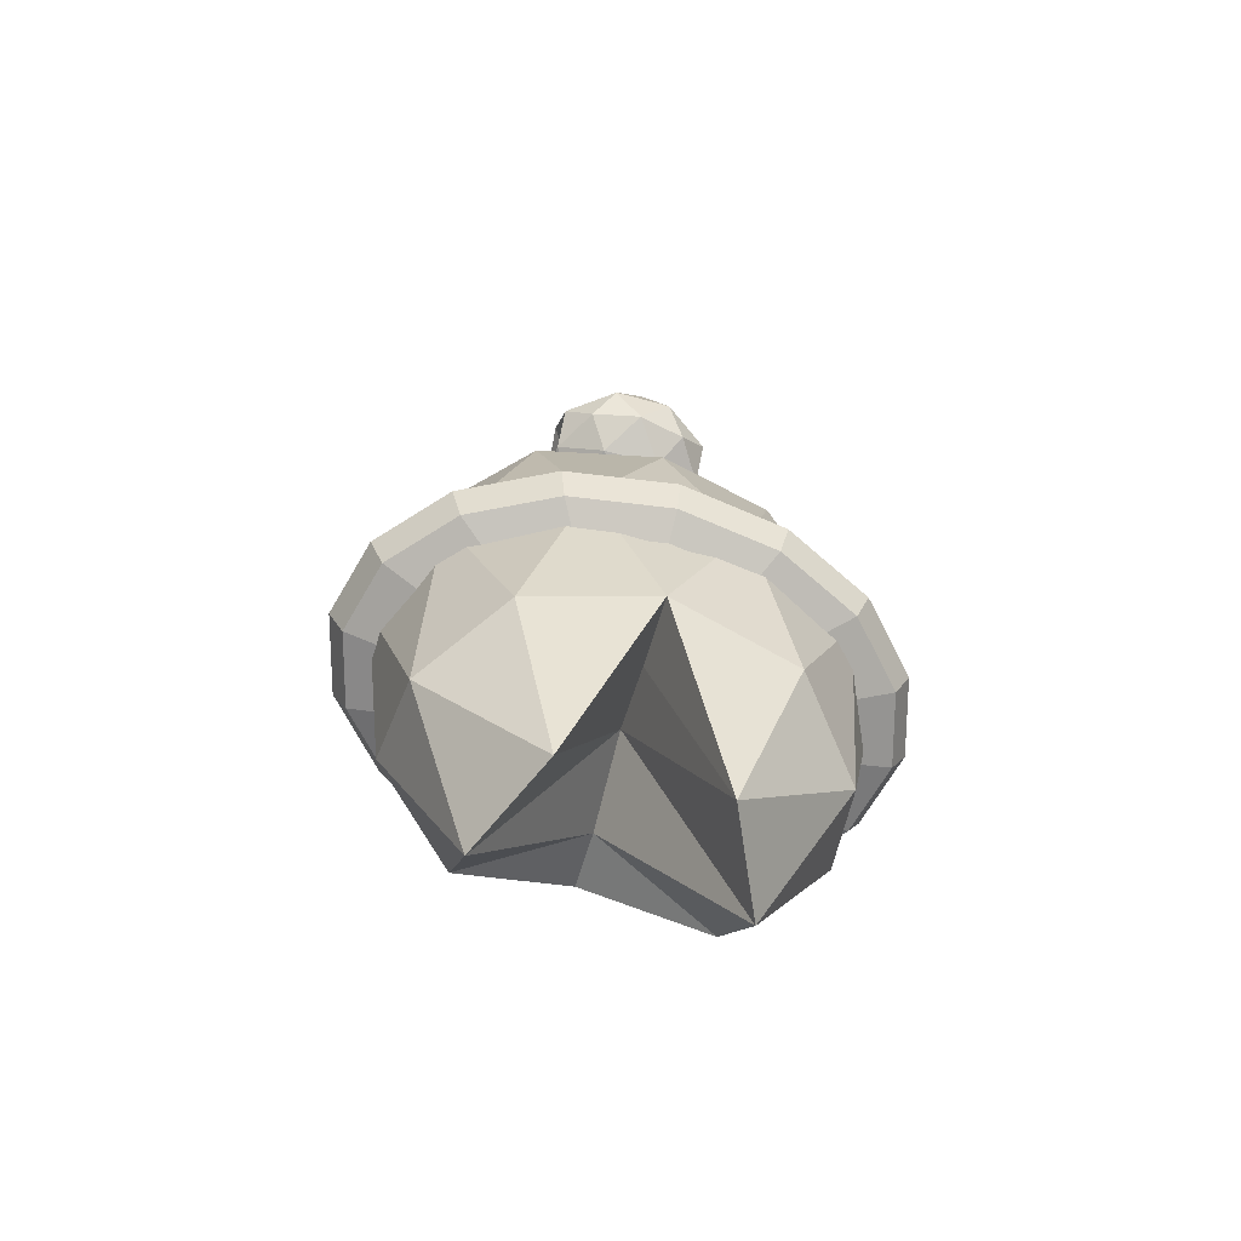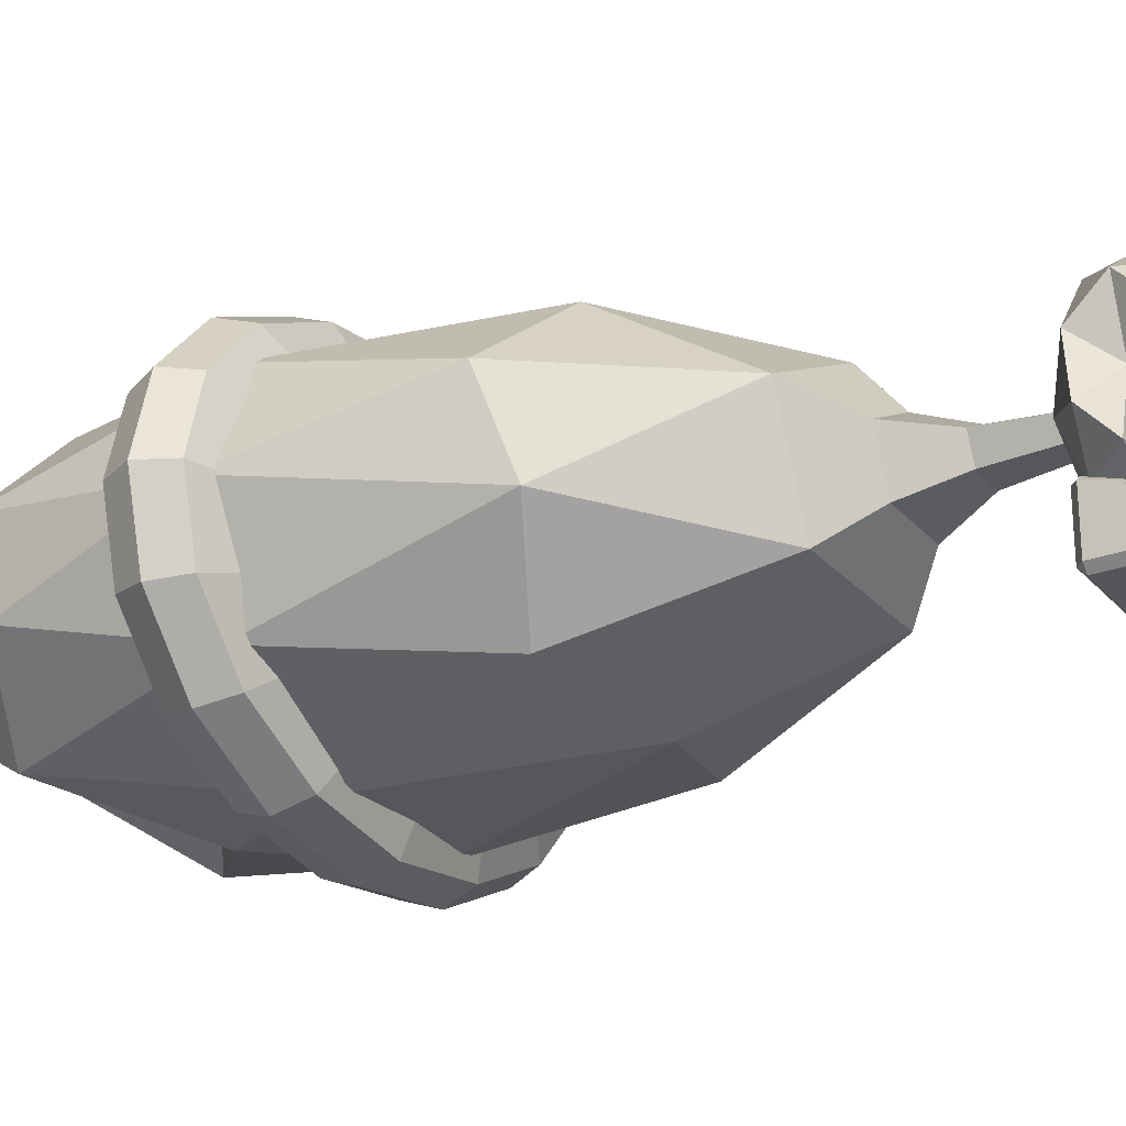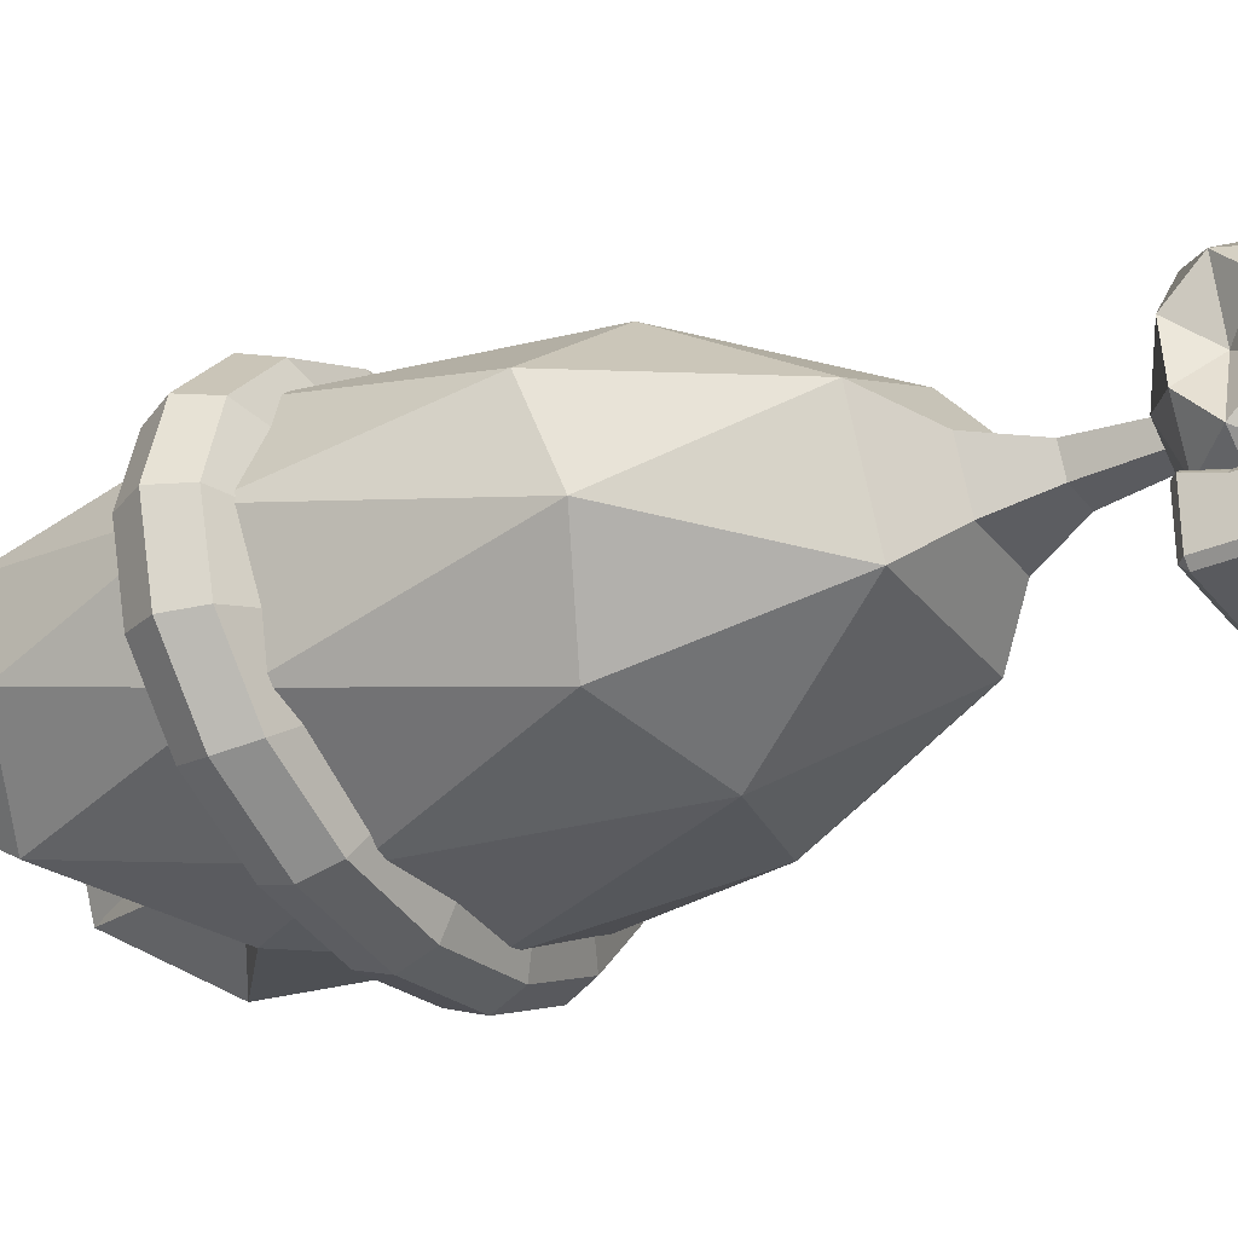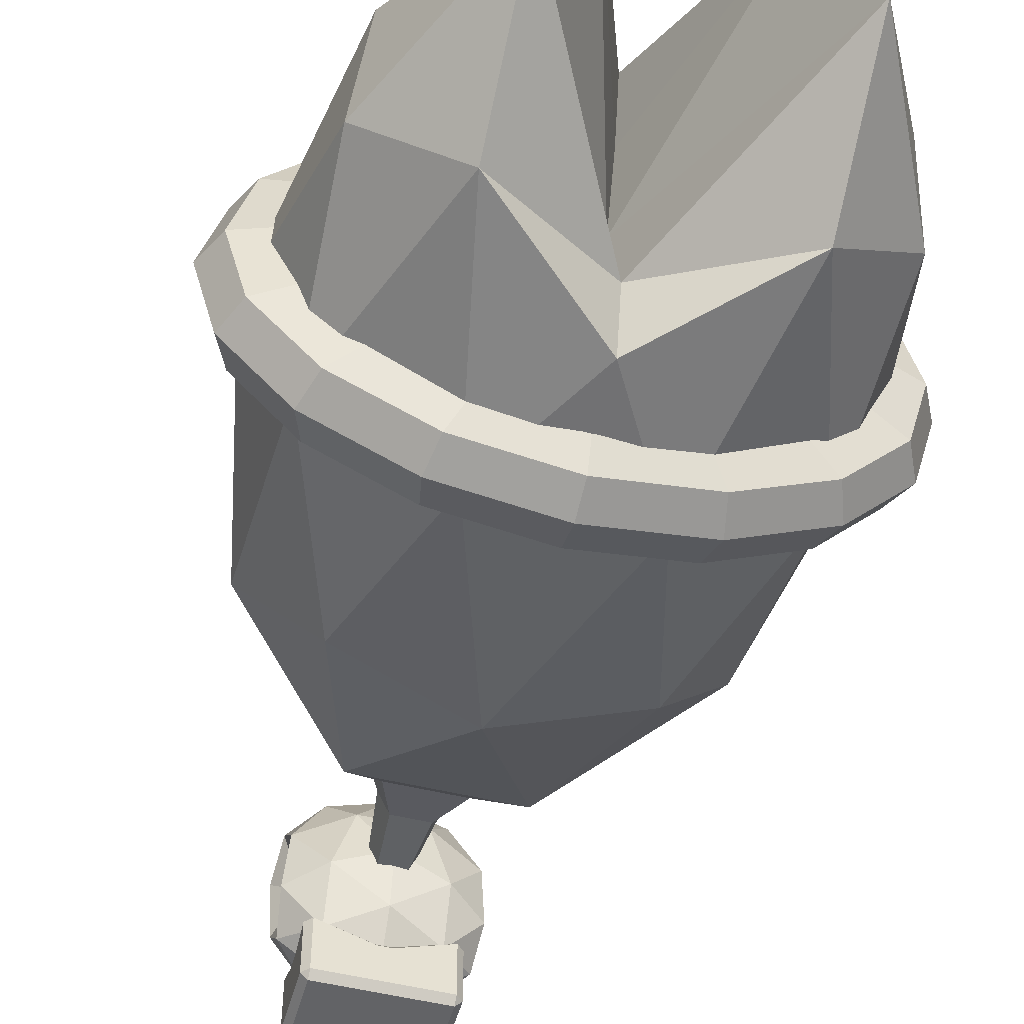
<metadata>
{"format":"obj","ext":"obj","renderer":"f3d","projection":"perspective","resolution":1024,"background":"white","views":[{"elev":-67.9,"azim":-15.2,"up":"+Y"},{"elev":-25.4,"azim":120.8,"up":"+Z"},{"elev":-31.5,"azim":121.6,"up":"+Z"},{"elev":-50.9,"azim":-15.0,"up":"+Z"}]}
</metadata>
<code>
o AvatarBody_Icosphere
v 0 0.435 -0
v -0.2357 0.2948 0.2384
v -0.3814 0.2948 -0.09104
v 0 0.4149 -0.2946
v 0.3814 0.2948 -0.09104
v 0.2357 0.2948 0.2384
v -0.3814 1.011 0.09104
v -0.2357 1.011 -0.2384
v 0.2357 1.011 -0.2384
v 0.3814 1.011 0.09104
v -0 1.011 0.2946
v -0.2242 1.334 0.05351
v -0.2242 -0.02825 -0.05351
v -0.1385 -0.02825 0.1401
v -0.3627 0.2319 0.08659
v -0 0.352 0.2802
v 0.1385 -0.02825 0.1401
v 0 0.3843 -0.1732
v -0.2242 0.2319 -0.2267
v 0.2242 -0.02825 -0.05351
v 0.2242 0.2319 -0.2267
v 0.3627 0.2319 0.08659
v -0.1385 0.6529 0.3133
v 0.1385 0.6529 0.3133
v -0.4483 0.6529 -0
v -0.3627 0.6529 0.1936
v -0.1385 0.6529 -0.3133
v -0.3627 0.6529 -0.1936
v 0.3627 0.6529 -0.1936
v 0.1385 0.6529 -0.3133
v 0.3627 0.6529 0.1936
v 0.4483 0.6529 0
v -0.2242 1.074 0.2267
v -0.3627 1.074 -0.08659
v 0 1.074 -0.2802
v 0.3627 1.074 -0.08659
v 0.2242 1.074 0.2267
v -0 1.334 0.1732
v -0.1385 1.334 -0.1401
v 0.1385 1.334 -0.1401
v 0.2242 1.334 0.05351
v -0.1085 1.407 0.02591
v -0 1.407 0.08385
v -0.06708 1.407 -0.06784
v 0.06708 1.407 -0.06784
v 0.1085 1.407 0.02591
v -0.05371 1.504 0.01282
v -0 1.504 0.0415
v -0.0332 1.504 -0.03357
v 0.0332 1.504 -0.03357
v 0.05371 1.504 0.01282
v -0.03046 1.692 0.007275
v -0 1.692 0.02353
v -0.01882 1.692 -0.01903
v 0.01882 1.692 -0.01903
v 0.03046 1.692 0.007275
v -0 0.3843 0.1401
f 1 14 13
f 2 14 16
f 1 13 18
f 1 18 20
f 1 20 17
f 2 16 23
f 3 15 25
f 4 19 27
f 5 21 29
f 6 22 31
f 2 23 26
f 3 25 28
f 4 27 30
f 5 29 32
f 6 31 24
f 7 33 12
f 8 34 39
f 9 35 40
f 10 36 41
f 11 37 38
f 38 37 41
f 37 10 41
f 41 36 40
f 36 9 40
f 39 45 40
f 40 35 39
f 35 8 39
f 39 34 12
f 34 7 12
f 12 33 38
f 33 11 38
f 24 37 11
f 24 31 37
f 31 10 37
f 32 36 10
f 32 29 36
f 29 9 36
f 30 35 9
f 30 27 35
f 27 8 35
f 28 34 8
f 28 25 34
f 25 7 34
f 26 33 7
f 26 23 33
f 23 11 33
f 31 32 10
f 31 22 32
f 22 5 32
f 29 30 9
f 29 21 30
f 21 4 30
f 27 28 8
f 27 19 28
f 19 3 28
f 25 26 7
f 25 15 26
f 15 2 26
f 23 24 11
f 23 16 24
f 16 6 24
f 17 22 6
f 17 20 22
f 20 5 22
f 20 21 5
f 20 18 21
f 18 4 21
f 18 19 4
f 18 13 19
f 13 3 19
f 16 17 6
f 17 57 1
f 14 1 57
f 13 15 3
f 13 14 15
f 14 2 15
f 45 51 46
f 39 42 44
f 40 46 41
f 38 46 43
f 38 42 12
f 48 56 53
f 44 47 49
f 43 51 48
f 44 50 45
f 43 47 42
f 55 54 53
f 49 55 50
f 48 52 47
f 50 56 51
f 49 52 54
f 52 53 54
f 56 55 53
f 14 57 16
f 17 16 57
f 39 44 45
f 45 50 51
f 39 12 42
f 40 45 46
f 38 41 46
f 38 43 42
f 48 51 56
f 44 42 47
f 43 46 51
f 44 49 50
f 43 48 47
f 49 54 55
f 48 53 52
f 50 55 56
f 49 47 52
o AvatarHead_AvatarHeadGeom
v 0 1.612 0.003239
v -0.09939 1.68 0.14
v -0.1608 1.68 -0.04902
v 0 1.68 -0.1659
v 0.1608 1.68 -0.04902
v 0.09939 1.68 0.14
v -0.1608 1.79 0.05549
v -0.09939 1.79 -0.1336
v 0.09939 1.79 -0.1336
v 0.1608 1.79 0.05549
v -0 1.79 0.1723
v 0 1.858 0.003239
v -0.09453 1.631 -0.02747
v -0.05842 1.631 0.08365
v -0.153 1.671 0.05294
v -0 1.671 0.1641
v 0.05842 1.631 0.08365
v 0 1.631 -0.09616
v -0.09453 1.671 -0.1269
v 0.09453 1.631 -0.02747
v 0.09453 1.671 -0.1269
v 0.153 1.671 0.05294
v -0.05842 1.735 0.183
v 0.05842 1.735 0.183
v -0.1189 1.735 0.003239
v -0.153 1.735 0.1144
v -0.05842 1.735 -0.1766
v -0.153 1.735 -0.1079
v 0.153 1.735 -0.1079
v 0.05842 1.735 -0.1766
v 0.153 1.735 0.1144
v 0.1189 1.735 0.003239
v -0.09453 1.8 0.1333
v -0.153 1.8 -0.04646
v 0 1.8 -0.1576
v 0.153 1.8 -0.04646
v 0.09453 1.8 0.1333
v -0.09453 1.84 0.03395
v -0 1.84 0.1026
v -0.05842 1.84 -0.07717
v 0.05842 1.84 -0.07717
v 0.09453 1.84 0.03395
f 58 71 70
f 59 71 73
f 58 70 75
f 58 75 77
f 58 77 74
f 59 73 80
f 60 72 82
f 61 76 84
f 62 78 86
f 63 79 88
f 59 80 83
f 60 82 85
f 61 84 87
f 62 86 89
f 63 88 81
f 64 90 95
f 65 91 97
f 66 92 98
f 67 93 99
f 68 94 96
f 96 99 69
f 96 94 99
f 94 67 99
f 99 98 69
f 99 93 98
f 93 66 98
f 98 97 69
f 98 92 97
f 92 65 97
f 97 95 69
f 97 91 95
f 91 64 95
f 95 96 69
f 95 90 96
f 90 68 96
f 81 94 68
f 81 88 94
f 88 67 94
f 89 93 67
f 89 86 93
f 86 66 93
f 87 92 66
f 87 84 92
f 84 65 92
f 85 91 65
f 85 82 91
f 82 64 91
f 83 90 64
f 83 80 90
f 80 68 90
f 88 89 67
f 88 79 89
f 79 62 89
f 86 87 66
f 86 78 87
f 78 61 87
f 84 85 65
f 84 76 85
f 76 60 85
f 82 83 64
f 82 72 83
f 72 59 83
f 80 81 68
f 80 73 81
f 73 63 81
f 74 79 63
f 74 77 79
f 77 62 79
f 77 78 62
f 77 75 78
f 75 61 78
f 75 76 61
f 75 70 76
f 70 60 76
f 73 74 63
f 73 71 74
f 71 58 74
f 70 72 60
f 70 71 72
f 71 59 72
o AvatarHMD_Cube.001
v -0.1122 1.653 -0.231
v -0.1248 1.666 -0.231
v -0.1122 1.666 -0.2437
v -0.1122 1.8 -0.2437
v -0.1248 1.8 -0.231
v -0.1122 1.813 -0.231
v 0.1122 1.666 -0.2437
v 0.1248 1.666 -0.231
v 0.1122 1.653 -0.231
v 0.1122 1.813 -0.231
v 0.1248 1.8 -0.231
v 0.1122 1.8 -0.2437
v -0.1127 1.665 -0.1193
v -0.1248 1.666 -0.1291
v -0.1122 1.653 -0.1284
v -0.1122 1.813 -0.1284
v -0.1248 1.8 -0.1291
v -0.1127 1.801 -0.1193
v 0.1248 1.666 -0.1291
v 0.1127 1.665 -0.1193
v 0.1122 1.653 -0.1284
v 0.1122 1.813 -0.1284
v 0.1127 1.801 -0.1193
v 0.1248 1.8 -0.1291
v -0.1122 1.746 -0.2437
v -0.1122 1.72 -0.2437
v -0.1248 1.72 -0.231
v -0.1248 1.746 -0.231
v 0.01267 1.8 -0.2437
v -0.01267 1.8 -0.2437
v -0.01267 1.813 -0.231
v 0.01267 1.813 -0.231
v 0.1122 1.72 -0.2437
v 0.1122 1.746 -0.2437
v 0.1248 1.746 -0.231
v 0.1248 1.72 -0.231
v -0.01267 1.666 -0.2437
v 0.01267 1.666 -0.2437
v 0.01267 1.653 -0.231
v -0.01267 1.653 -0.231
v 0.1248 1.8 -0.1646
v 0.1248 1.8 -0.19
v 0.1122 1.813 -0.19
v 0.1122 1.813 -0.1646
v 0.1248 1.72 -0.1492
v 0.1248 1.746 -0.1492
v 0.1122 1.745 -0.1372
v 0.1122 1.721 -0.1372
v 0.1248 1.666 -0.19
v 0.1248 1.666 -0.1646
v 0.1122 1.653 -0.1646
v 0.1122 1.653 -0.19
v -0.01203 1.8 -0.148
v 0.01203 1.8 -0.148
v 0.01267 1.813 -0.1611
v -0.01267 1.813 -0.1611
v -0.1122 1.721 -0.1372
v -0.1122 1.745 -0.1372
v -0.1248 1.746 -0.1492
v -0.1248 1.72 -0.1492
v 0.01203 1.666 -0.148
v -0.01203 1.666 -0.148
v -0.01267 1.653 -0.1611
v 0.01267 1.653 -0.1611
v -0.1248 1.8 -0.19
v -0.1248 1.8 -0.1646
v -0.1122 1.813 -0.1646
v -0.1122 1.813 -0.19
v -0.1248 1.666 -0.1646
v -0.1248 1.666 -0.19
v -0.1122 1.653 -0.19
v -0.1122 1.653 -0.1646
v 0.01267 1.813 -0.19
v -0.01267 1.813 -0.19
v -0.01267 1.813 -0.1646
v 0.01267 1.813 -0.1646
v 0.01267 1.653 -0.1646
v -0.01267 1.653 -0.1646
v -0.01267 1.653 -0.19
v 0.01267 1.653 -0.19
v -0.1248 1.72 -0.19
v -0.1248 1.72 -0.1646
v -0.1248 1.746 -0.1646
v -0.1248 1.746 -0.19
v -0.01261 1.72 -0.1508
v 0.01261 1.72 -0.1508
v 0.01261 1.746 -0.1508
v -0.01261 1.746 -0.1508
v 0.1248 1.72 -0.1646
v 0.1248 1.72 -0.19
v 0.1248 1.746 -0.19
v 0.1248 1.746 -0.1646
v 0.01267 1.72 -0.2437
v -0.01267 1.72 -0.2437
v -0.01267 1.746 -0.2437
v 0.01267 1.746 -0.2437
f 172 109 131
f 154 143 175
f 155 166 115
f 104 183 164
f 144 149 188
f 111 195 128
f 129 124 103
f 152 157 187
f 140 145 191
f 156 161 184
f 193 102 125
f 132 137 192
f 171 162 114
f 147 160 119
f 173 105 167
f 150 163 176
f 165 158 116
f 108 179 138
f 159 168 113
f 153 146 122
f 126 169 180
f 189 107 135
f 141 134 110
f 100 101 102
f 103 104 105
f 106 107 108
f 109 110 111
f 112 113 114
f 115 116 117
f 118 119 120
f 121 122 123
f 125 127 124
f 129 131 128
f 133 135 132
f 137 139 136
f 141 143 140
f 145 147 144
f 149 151 148
f 153 155 152
f 157 159 156
f 161 163 160
f 165 167 164
f 169 171 168
f 173 175 172
f 177 179 176
f 181 183 180
f 185 187 184
f 189 191 188
f 193 195 192
f 104 124 127
f 109 128 131
f 107 132 135
f 100 136 139
f 143 123 140
f 147 118 144
f 108 148 151
f 115 152 155
f 113 156 159
f 120 160 163
f 105 164 167
f 171 113 168
f 126 102 101
f 130 103 105
f 134 111 110
f 138 106 108
f 142 110 109
f 146 123 122
f 150 118 120
f 121 153 122
f 116 157 117
f 114 161 112
f 166 116 115
f 170 101 100
f 131 173 172
f 175 155 154
f 167 174 173
f 172 143 142
f 163 177 176
f 179 139 138
f 171 178 177
f 176 151 150
f 169 181 180
f 183 165 164
f 159 182 181
f 180 127 126
f 161 185 184
f 187 153 152
f 147 186 185
f 184 157 156
f 149 189 188
f 191 141 140
f 135 190 189
f 188 145 144
f 137 193 192
f 195 129 128
f 125 194 193
f 192 133 132
f 139 170 100
f 172 142 109
f 154 121 143
f 155 174 166
f 104 127 183
f 144 118 149
f 111 133 195
f 129 194 124
f 152 117 157
f 140 123 145
f 156 112 161
f 193 136 102
f 132 106 137
f 171 177 162
f 147 185 160
f 173 130 105
f 150 120 163
f 165 182 158
f 108 151 179
f 159 181 168
f 153 186 146
f 126 101 169
f 189 148 107
f 141 190 134
f 125 126 127
f 129 130 131
f 133 134 135
f 137 138 139
f 141 142 143
f 145 146 147
f 149 150 151
f 153 154 155
f 157 158 159
f 161 162 163
f 165 166 167
f 169 170 171
f 173 174 175
f 177 178 179
f 181 182 183
f 185 186 187
f 189 190 191
f 193 194 195
f 104 103 124
f 109 111 128
f 107 106 132
f 100 102 136
f 143 121 123
f 147 119 118
f 108 107 148
f 115 117 152
f 113 112 156
f 120 119 160
f 105 104 164
f 171 114 113
f 126 125 102
f 130 129 103
f 134 133 111
f 138 137 106
f 142 141 110
f 146 145 123
f 150 149 118
f 121 154 153
f 116 158 157
f 114 162 161
f 166 165 116
f 170 169 101
f 131 130 173
f 175 174 155
f 167 166 174
f 172 175 143
f 163 162 177
f 179 178 139
f 171 170 178
f 176 179 151
f 169 168 181
f 183 182 165
f 159 158 182
f 180 183 127
f 161 160 185
f 187 186 153
f 147 146 186
f 184 187 157
f 149 148 189
f 191 190 141
f 135 134 190
f 188 191 145
f 137 136 193
f 195 194 129
f 125 124 194
f 192 195 133
f 139 178 170
o AvatarBelt_Torus
v -0 0.6136 0.381
v -0 0.6742 0.3587
v -0 0.6993 0.3048
v -0 0.5279 0.3048
v -0 0.553 0.3587
v 0.1974 0.6136 0.352
v 0.1858 0.6742 0.3314
v 0.1579 0.6993 0.2816
v 0.1579 0.5279 0.2816
v 0.1858 0.553 0.3314
v 0.3647 0.6136 0.2694
v 0.3433 0.6742 0.2536
v 0.2918 0.6993 0.2155
v 0.2918 0.5279 0.2155
v 0.3433 0.553 0.2536
v 0.4765 0.6136 0.1458
v 0.4486 0.6742 0.1373
v 0.3812 0.6993 0.1166
v 0.3812 0.5279 0.1166
v 0.4486 0.553 0.1373
v 0.5158 0.6136 0
v 0.4856 0.6742 0
v 0.4126 0.6993 0
v 0.4126 0.5279 0
v 0.4856 0.553 0
v 0.4765 0.6136 -0.1458
v 0.4486 0.6742 -0.1373
v 0.3812 0.6993 -0.1166
v 0.3812 0.5279 -0.1166
v 0.4486 0.553 -0.1373
v 0.3647 0.6136 -0.2694
v 0.3433 0.6742 -0.2536
v 0.2918 0.6993 -0.2155
v 0.2918 0.5279 -0.2155
v 0.3433 0.553 -0.2536
v 0.1974 0.6136 -0.352
v 0.1858 0.6742 -0.3314
v 0.1579 0.6993 -0.2816
v 0.1579 0.5279 -0.2816
v 0.1858 0.553 -0.3314
v 0 0.6136 -0.381
v 0 0.6742 -0.3587
v 0 0.6993 -0.3048
v 0 0.5279 -0.3048
v 0 0.553 -0.3587
v -0.1974 0.6136 -0.352
v -0.1858 0.6742 -0.3314
v -0.1579 0.6993 -0.2816
v -0.1579 0.5279 -0.2816
v -0.1858 0.553 -0.3314
v -0.3647 0.6136 -0.2694
v -0.3433 0.6742 -0.2536
v -0.2918 0.6993 -0.2155
v -0.2918 0.5279 -0.2155
v -0.3433 0.553 -0.2536
v -0.4765 0.6136 -0.1458
v -0.4486 0.6742 -0.1373
v -0.3812 0.6993 -0.1166
v -0.3812 0.5279 -0.1166
v -0.4486 0.553 -0.1373
v -0.5158 0.6136 -0
v -0.4856 0.6742 0
v -0.4126 0.6993 0
v -0.4126 0.5279 0
v -0.4856 0.553 0
v -0.4765 0.6136 0.1458
v -0.4486 0.6742 0.1373
v -0.3812 0.6993 0.1166
v -0.3812 0.5279 0.1166
v -0.4486 0.553 0.1373
v -0.3647 0.6136 0.2694
v -0.3433 0.6742 0.2536
v -0.2918 0.6993 0.2155
v -0.2918 0.5279 0.2155
v -0.3433 0.553 0.2536
v -0.1974 0.6136 0.352
v -0.1858 0.6742 0.3314
v -0.1579 0.6993 0.2816
v -0.1579 0.5279 0.2816
v -0.1858 0.553 0.3314
f 196 202 197
f 197 203 198
f 204 200 199
f 196 205 201
f 201 207 202
f 202 208 203
f 209 205 204
f 210 201 205
f 206 212 207
f 207 213 208
f 214 210 209
f 215 206 210
f 211 217 212
f 212 218 213
f 219 215 214
f 220 211 215
f 221 217 216
f 222 218 217
f 219 225 220
f 220 221 216
f 226 222 221
f 227 223 222
f 224 230 225
f 225 226 221
f 231 227 226
f 232 228 227
f 229 235 230
f 230 231 226
f 236 232 231
f 237 233 232
f 234 240 235
f 235 236 231
f 236 242 237
f 237 243 238
f 244 240 239
f 245 236 240
f 241 247 242
f 242 248 243
f 249 245 244
f 250 241 245
f 246 252 247
f 247 253 248
f 254 250 249
f 255 246 250
f 251 257 252
f 252 258 253
f 259 255 254
f 260 251 255
f 261 257 256
f 262 258 257
f 259 265 260
f 260 261 256
f 266 262 261
f 267 263 262
f 264 270 265
f 265 266 261
f 271 267 266
f 272 268 267
f 269 275 270
f 270 271 266
f 196 272 271
f 197 273 272
f 274 200 275
f 275 196 271
f 196 201 202
f 197 202 203
f 204 205 200
f 196 200 205
f 201 206 207
f 202 207 208
f 209 210 205
f 210 206 201
f 206 211 212
f 207 212 213
f 214 215 210
f 215 211 206
f 211 216 217
f 212 217 218
f 219 220 215
f 220 216 211
f 221 222 217
f 222 223 218
f 219 224 225
f 220 225 221
f 226 227 222
f 227 228 223
f 224 229 230
f 225 230 226
f 231 232 227
f 232 233 228
f 229 234 235
f 230 235 231
f 236 237 232
f 237 238 233
f 234 239 240
f 235 240 236
f 236 241 242
f 237 242 243
f 244 245 240
f 245 241 236
f 241 246 247
f 242 247 248
f 249 250 245
f 250 246 241
f 246 251 252
f 247 252 253
f 254 255 250
f 255 251 246
f 251 256 257
f 252 257 258
f 259 260 255
f 260 256 251
f 261 262 257
f 262 263 258
f 259 264 265
f 260 265 261
f 266 267 262
f 267 268 263
f 264 269 270
f 265 270 266
f 271 272 267
f 272 273 268
f 269 274 275
f 270 275 271
f 196 197 272
f 197 198 273
f 274 199 200
f 275 200 196

</code>
